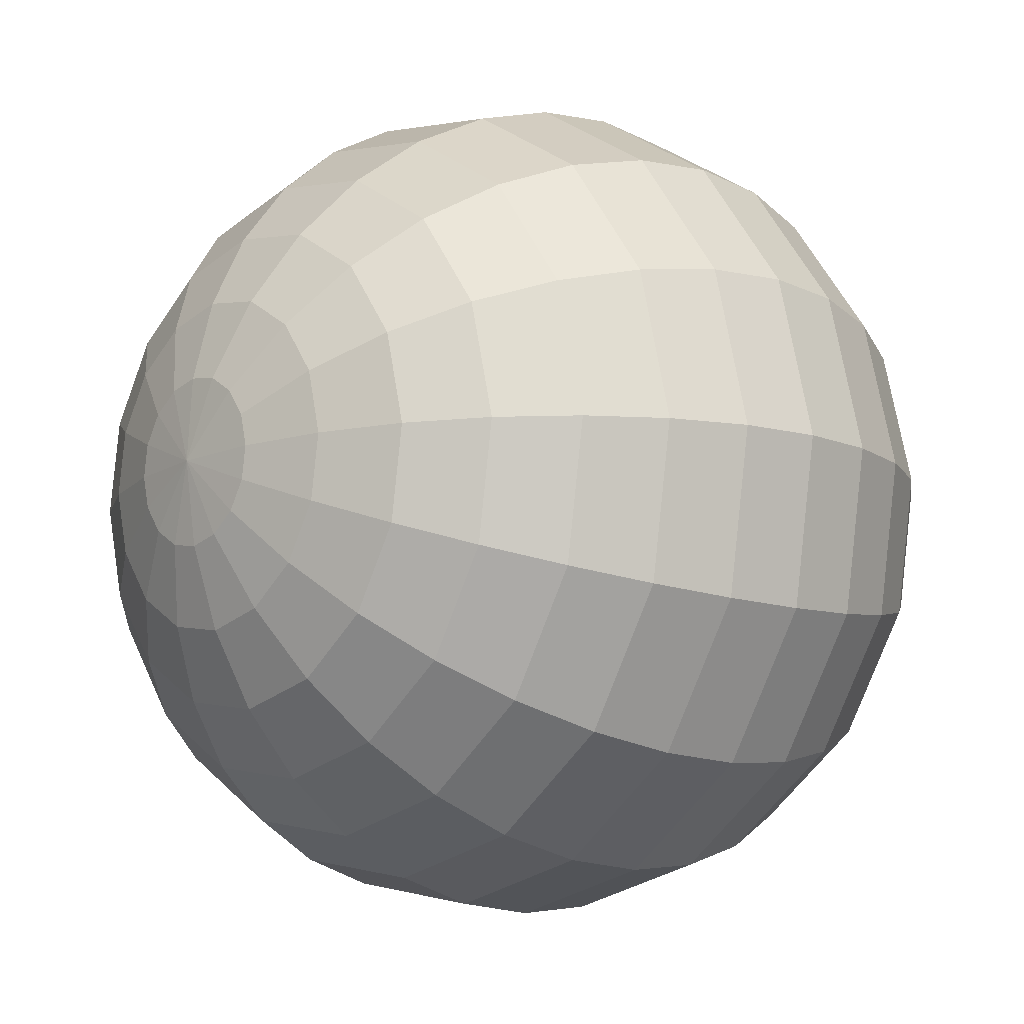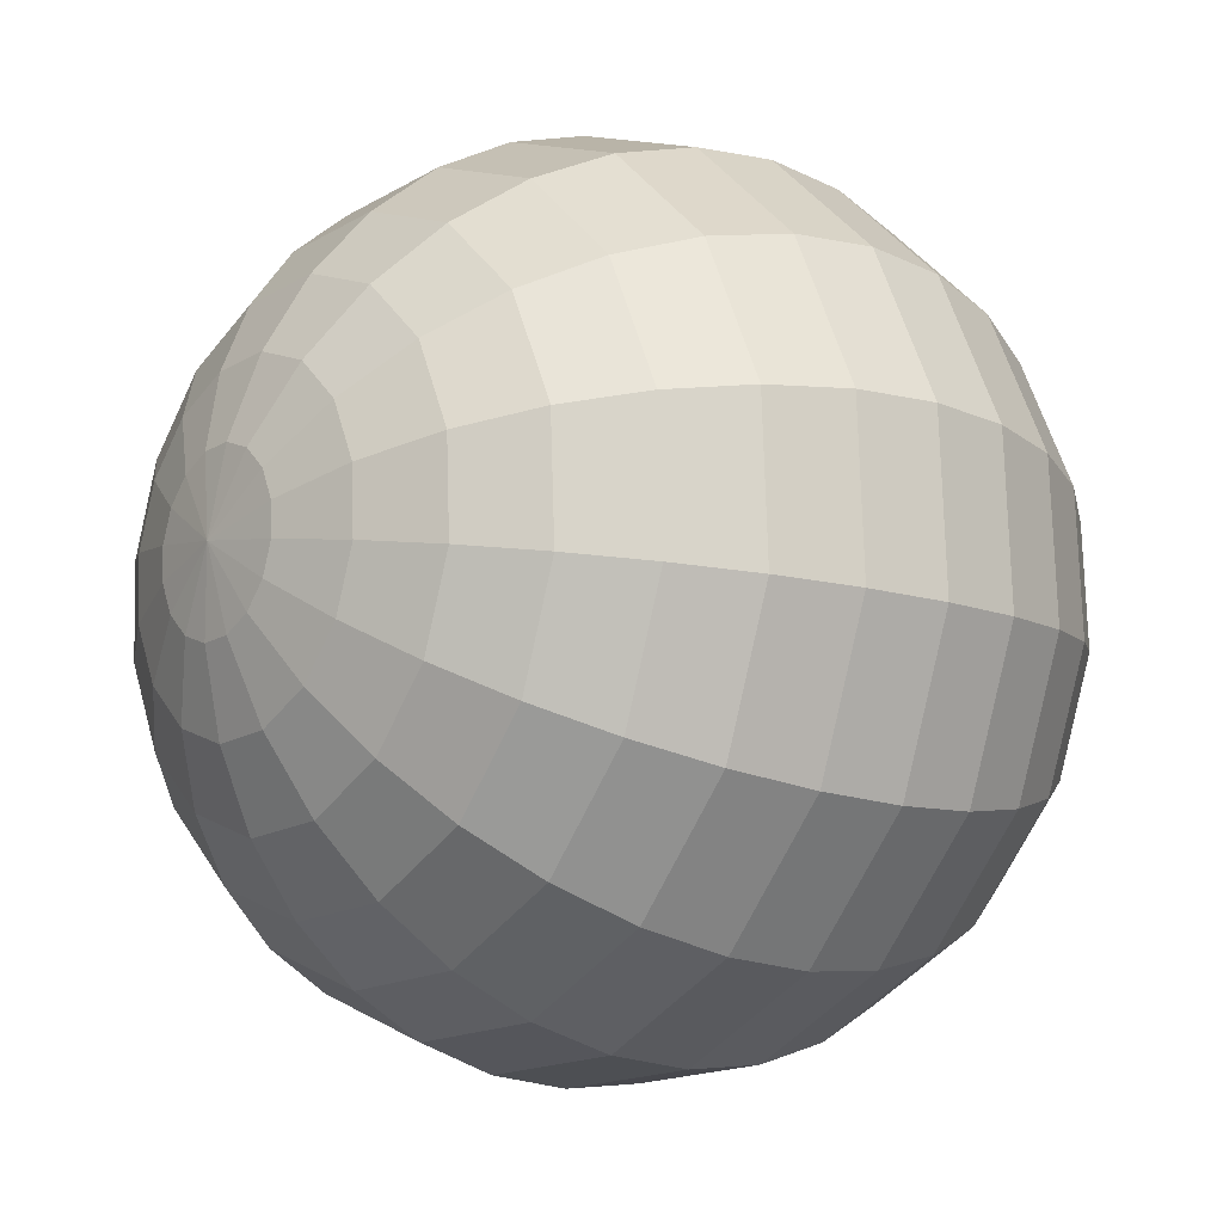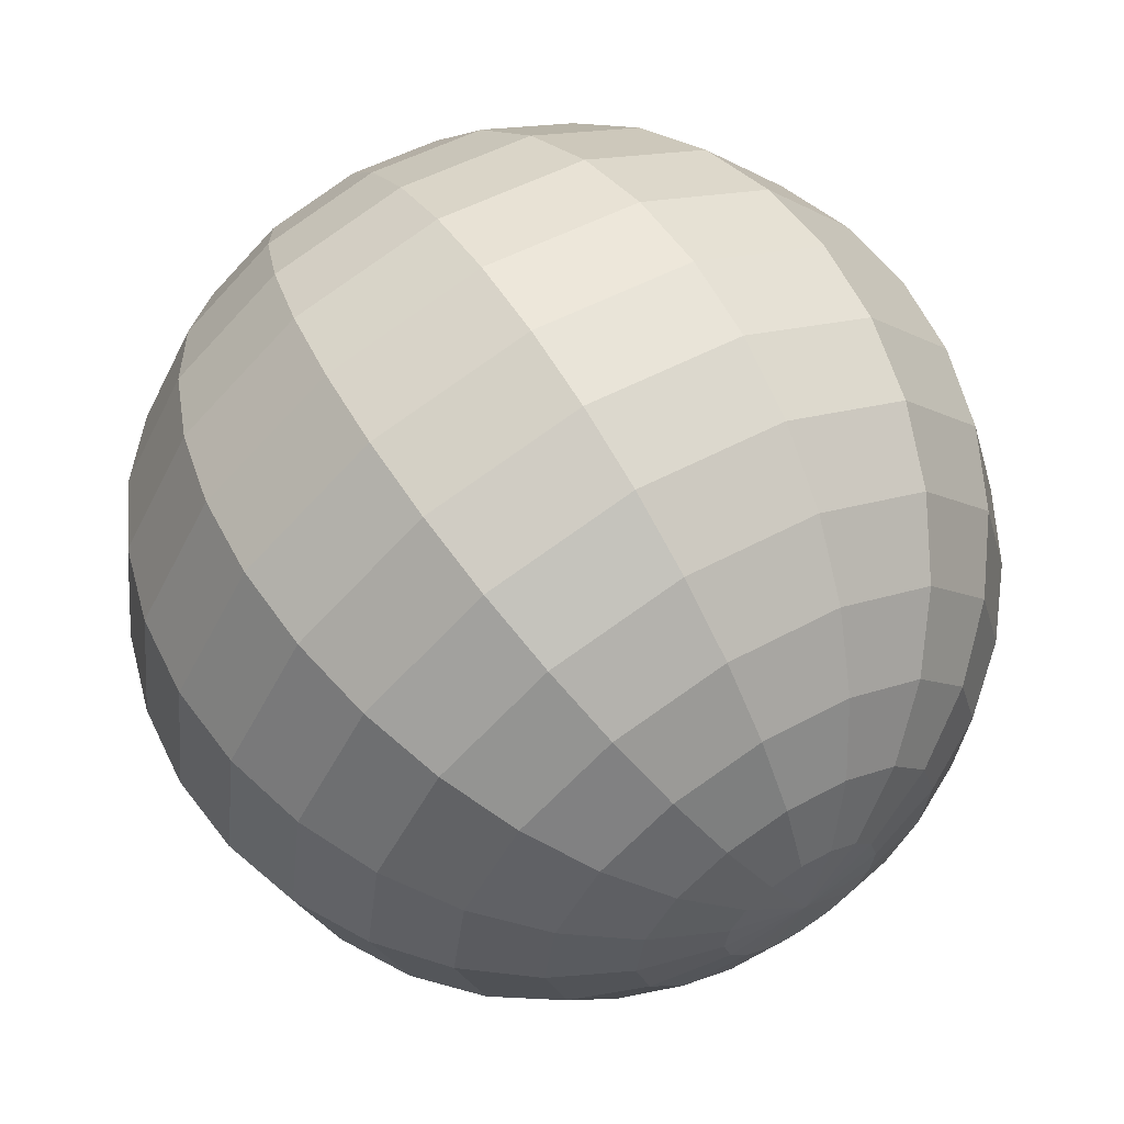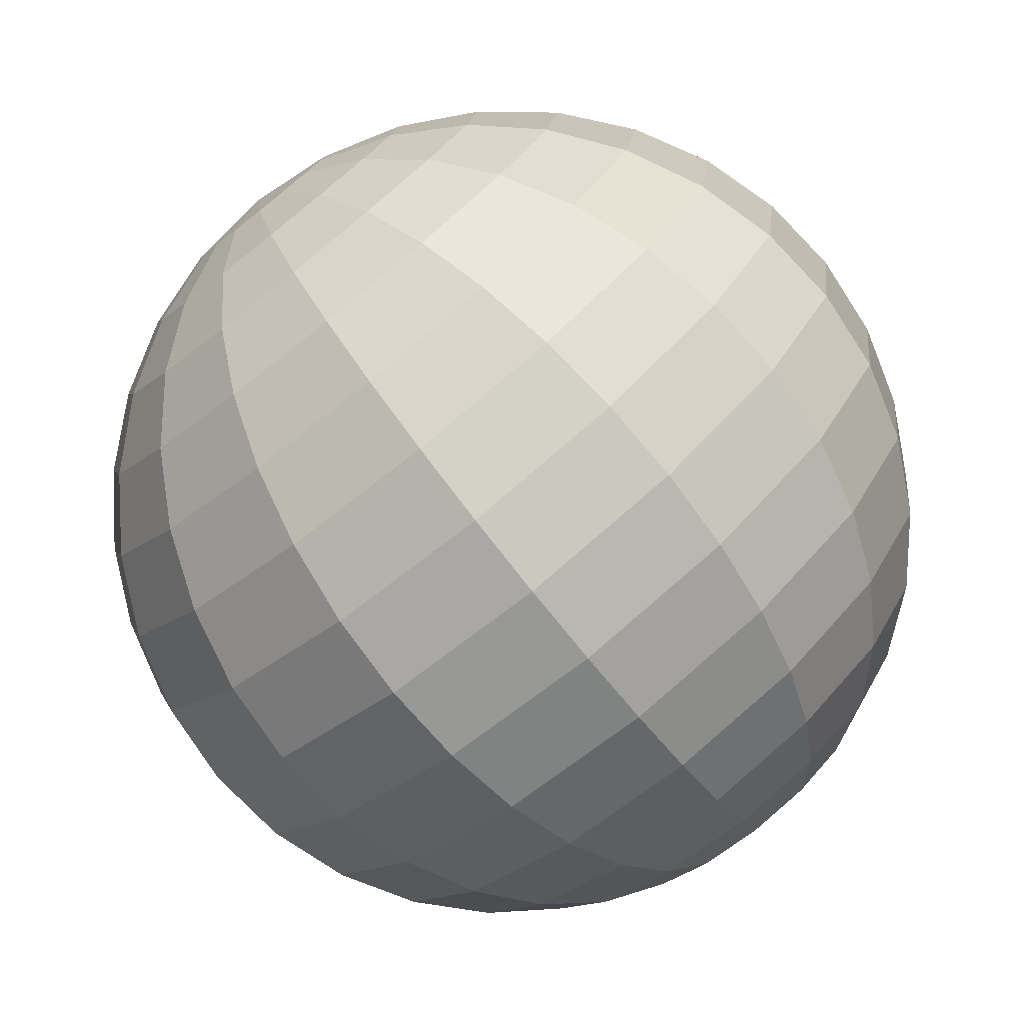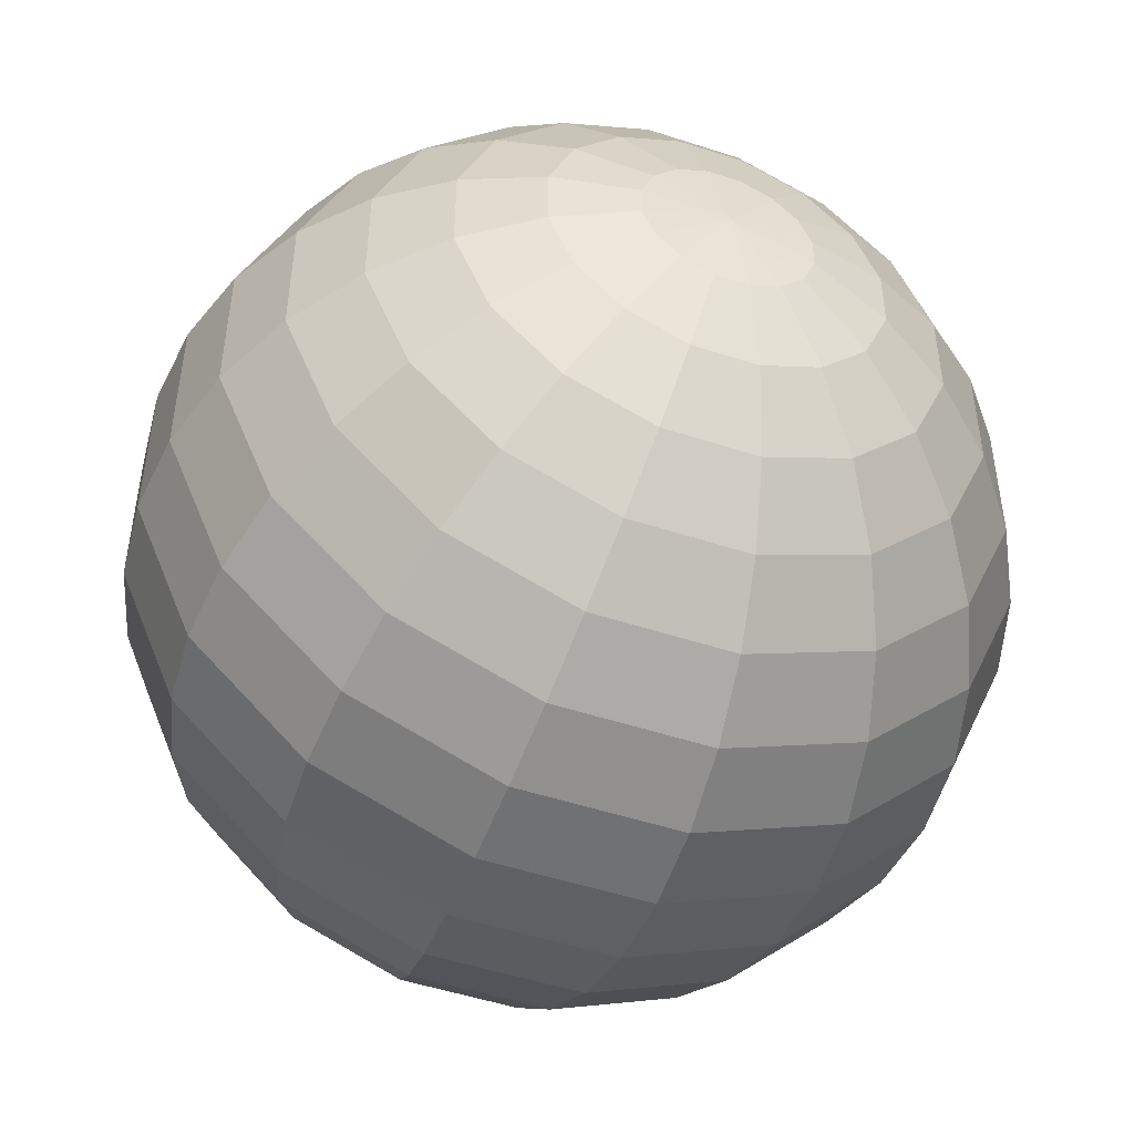
<metadata>
{"format":"obj","ext":"obj","renderer":"f3d","projection":"perspective","resolution":1024,"background":"white","views":[{"elev":-61.9,"azim":168.8,"up":"+Y"},{"elev":-37.0,"azim":109.7,"up":"+Z"},{"elev":21.7,"azim":70.1,"up":"+Y"},{"elev":58.9,"azim":60.9,"up":"+Y"},{"elev":-66.1,"azim":35.8,"up":"+Z"}]}
</metadata>
<code>
o Sphere.047_Sphere.947
v 1.323 -0.6883 1.079
v 1.214 -0.5337 1.85
v 1.094 -0.4342 2.069
v 0.939 -0.3163 2.253
v 0.5469 -0.04401 2.491
v 0.09768 0.2417 2.53
v -0.127 0.3758 2.472
v -0.3402 0.4972 2.364
v -0.5338 0.6012 2.21
v -0.7002 0.6838 2.016
v -0.8331 0.7417 1.791
v 1.371 -0.6008 1.05
v 1.426 -0.4917 1.289
v 1.432 -0.362 1.523
v 1.39 -0.2167 1.745
v 1.301 -0.06137 1.944
v 1.168 0.09798 2.115
v 0.9974 0.2552 2.249
v 0.7949 0.4044 2.342
v 0.5685 0.5397 2.391
v 0.3269 0.6559 2.392
v 0.07923 0.7487 2.348
v -0.1648 0.8143 2.258
v -0.396 0.8503 2.127
v -0.6053 0.8554 1.959
v -0.7847 0.8292 1.762
v 1.401 -0.524 0.9861
v 1.484 -0.3411 1.164
v 1.517 -0.1433 1.342
v 1.498 0.06159 1.514
v 1.428 0.2658 1.673
v 1.31 0.4615 1.813
v 1.148 0.6412 1.929
v 0.9481 0.7979 2.016
v 0.7188 0.9256 2.07
v 0.4684 1.019 2.091
v 0.2066 1.076 2.076
v -0.05652 1.093 2.027
v -0.3109 1.069 1.945
v -0.5467 1.006 1.834
v -0.7549 0.906 1.698
v 1.408 -0.4696 0.8976
v 1.498 -0.2344 0.99
v 1.537 0.01151 1.09
v 1.523 0.2587 1.193
v 1.457 0.4976 1.296
v 1.342 0.7191 1.394
v 1.182 0.9146 1.484
v 0.9831 1.077 1.562
v 0.7531 1.199 1.625
v 0.5007 1.277 1.671
v 0.2357 1.308 1.699
v -0.03178 1.29 1.706
v -0.2914 1.224 1.693
v -0.5333 1.113 1.661
v -0.748 0.9604 1.609
v 1.391 -0.4459 0.7976
v 1.464 -0.1879 0.794
v 1.487 0.07902 0.8052
v 1.46 0.3446 0.8308
v 1.383 0.5986 0.8697
v 1.26 0.8313 0.9205
v 1.095 1.034 0.9812
v 0.8946 1.198 1.05
v 0.6663 1.318 1.123
v 0.4189 1.389 1.198
v 0.1621 1.409 1.273
v -0.09438 1.376 1.344
v -0.3406 1.291 1.409
v -0.5672 1.159 1.465
v -0.7653 0.9841 1.51
v 1.352 -0.4565 0.7016
v 1.388 -0.2087 0.6056
v 1.377 0.04889 0.5316
v 1.32 0.3062 0.4825
v 1.218 0.5535 0.4602
v 1.077 0.7812 0.4655
v 0.9004 0.9806 0.4982
v 0.696 1.144 0.5571
v 0.4715 1.265 0.6398
v 0.2355 1.339 0.7433
v -0.003011 1.364 0.8635
v -0.2348 1.337 0.9958
v -0.4509 1.261 1.135
v -0.6431 1.138 1.276
v -0.804 0.9735 1.413
v 1.298 -0.4998 0.6239
v 1.281 -0.2935 0.4533
v 1.222 -0.07428 0.3106
v 1.123 0.1495 0.2012
v 0.9869 0.3692 0.1294
v 0.8196 0.5764 0.09795
v 0.6274 0.7631 0.108
v 0.4177 0.9222 0.1592
v 0.1985 1.048 0.2496
v -0.02171 1.134 0.3757
v -0.2345 1.179 0.5327
v -0.4316 1.18 0.7145
v -0.6056 1.138 0.9141
v -0.7497 1.054 1.124
v -0.8584 0.9302 1.336
v 1.236 -0.5691 0.5766
v 1.161 -0.4295 0.3605
v 1.047 -0.2717 0.1758
v 0.8996 -0.1018 0.02967
v 0.7243 0.07367 -0.0723
v 0.5278 0.248 -0.1262
v 0.3177 0.4145 -0.1299
v 0.1019 0.5668 -0.08339
v -0.1112 0.699 0.01167
v -0.3135 0.806 0.1516
v -0.4971 0.8837 0.331
v -0.6549 0.9291 0.5429
v -0.781 0.9405 0.7793
v -0.8705 0.9175 1.031
v -0.92 0.8609 1.289
v 1.177 -0.654 0.5668
v 1.044 -0.596 0.3412
v 0.8774 -0.5134 0.1478
v 0.6838 -0.4094 -0.006007
v 0.4706 -0.288 -0.1143
v 0.2459 -0.1539 -0.1728
v 0.01835 -0.01213 -0.1794
v -0.2033 0.1318 -0.1338
v -0.4105 0.2723 -0.03782
v -0.5954 0.4041 0.105
v -0.7508 0.522 0.289
v -0.8707 0.6215 0.5073
v -0.9506 0.6989 0.7513
v -0.9873 0.751 1.012
v -0.9795 0.776 1.279
v -0.9274 0.7729 1.542
v 1.128 -0.7414 0.5959
v 0.9489 -0.7676 0.3983
v 0.7396 -0.7625 0.2308
v 0.5084 -0.7265 0.09962
v 0.2644 -0.6609 0.009954
v 0.01673 -0.5682 -0.0348
v -0.2249 -0.4519 -0.03291
v -0.4514 -0.3166 0.01554
v -0.6538 -0.1675 0.1087
v -0.8246 -0.0102 0.243
v -0.957 0.1491 0.4132
v -1.046 0.3044 0.6129
v -1.088 0.4497 0.8343
v -1.082 0.5794 1.069
v -1.028 0.6885 1.308
v 1.098 -0.8182 0.6596
v 0.8903 -0.9182 0.5233
v 0.6545 -0.9812 0.4122
v 0.4001 -1.005 0.3305
v 0.137 -0.9881 0.2814
v -0.1248 -0.9317 0.2668
v -0.3752 -0.8379 0.2873
v -0.6045 -0.7101 0.342
v -0.8041 -0.5534 0.4289
v -0.9661 -0.3738 0.5446
v -1.084 -0.1781 0.6847
v -1.154 0.02619 0.8437
v -1.173 0.2311 1.016
v -1.141 0.4288 1.194
v -1.058 0.6118 1.372
v 1.271 -0.6851 0.8159
v 1.092 -0.8726 0.7481
v 0.8769 -1.025 0.697
v 0.635 -1.136 0.6643
v 0.3754 -1.202 0.6514
v 0.1079 -1.22 0.6588
v -0.1571 -1.189 0.6862
v -0.4095 -1.111 0.7325
v -0.6395 -0.9889 0.7959
v -0.8384 -0.8268 0.8741
v -0.9984 -0.6313 0.9639
v -1.114 -0.4098 1.062
v -1.179 -0.1709 1.165
v -1.193 0.07626 1.268
v -1.154 0.3222 1.368
v -1.065 0.5574 1.46
v 1.109 -0.8963 0.8481
v 0.9107 -1.071 0.893
v 0.6842 -1.204 0.9489
v 0.438 -1.288 1.014
v 0.1815 -1.321 1.085
v -0.07534 -1.301 1.159
v -0.3227 -1.23 1.235
v -0.551 -1.11 1.308
v -0.7516 -0.946 1.376
v -0.9167 -0.7435 1.437
v -1.04 -0.5108 1.488
v -1.117 -0.2568 1.527
v -1.144 0.008758 1.552
v -1.12 0.2757 1.564
v -1.047 0.5337 1.56
v 1.148 -0.8857 0.9441
v 0.9867 -1.051 1.081
v 0.7945 -1.173 1.222
v 0.5784 -1.249 1.362
v 0.3466 -1.276 1.494
v 0.1081 -1.251 1.614
v -0.1279 -1.177 1.718
v -0.3525 -1.056 1.801
v -0.5568 -0.8928 1.859
v -0.7332 -0.6934 1.892
v -0.8748 -0.4657 1.897
v -0.9762 -0.2185 1.875
v -1.033 0.03889 1.826
v -1.044 0.2964 1.752
v -1.009 0.5443 1.656
v 1.202 -0.8425 1.022
v 1.093 -0.9657 1.234
v 0.9492 -1.05 1.443
v 0.7752 -1.093 1.643
v 0.5781 -1.091 1.825
v 0.3653 -1.047 1.982
v 0.1451 -0.9598 2.108
v -0.07408 -0.8344 2.198
v -0.2838 -0.6753 2.25
v -0.476 -0.4886 2.26
v -0.6433 -0.2814 2.228
v -0.7793 -0.06171 2.156
v -0.8788 0.1621 2.047
v -0.9379 0.3813 1.904
v -0.9543 0.5875 1.734
v 1.264 -0.7731 1.069
v 1.214 -0.8297 1.327
v 1.125 -0.8528 1.578
v 0.9985 -0.8414 1.815
v 0.8406 -0.7959 2.027
v 0.6571 -0.7182 2.206
v 0.4548 -0.6112 2.346
v 0.2417 -0.479 2.441
v 0.02594 -0.3268 2.488
v -0.1842 -0.1603 2.484
v -0.3808 0.01411 2.43
v -0.556 0.1896 2.328
v -0.7033 0.3595 2.182
v -0.817 0.5173 1.997
v -0.8927 0.6569 1.781
v 1.331 -0.6633 1.346
v 1.294 -0.6111 1.606
v 0.7541 -0.1845 2.395
v 0.3252 0.0999 2.537
f 9 25 10
f 241 17 18
f 10 26 11
f 241 19 5
f 1 163 12
f 132 11 26
f 242 19 20
f 239 12 13
f 242 21 6
f 239 14 240
f 6 22 7
f 240 15 2
f 8 22 23
f 2 16 3
f 8 24 9
f 3 17 4
f 16 30 31
f 24 38 39
f 16 32 17
f 25 39 40
f 17 33 18
f 26 40 41
f 19 33 34
f 12 163 27
f 132 26 41
f 19 35 20
f 12 28 13
f 20 36 21
f 13 29 14
f 21 37 22
f 14 30 15
f 22 38 23
f 34 50 35
f 27 43 28
f 36 50 51
f 28 44 29
f 36 52 37
f 29 45 30
f 37 53 38
f 30 46 31
f 39 53 54
f 31 47 32
f 39 55 40
f 32 48 33
f 40 56 41
f 34 48 49
f 27 163 42
f 132 41 56
f 54 68 69
f 46 62 47
f 54 70 55
f 47 63 48
f 55 71 56
f 49 63 64
f 42 163 57
f 132 56 71
f 49 65 50
f 43 57 58
f 50 66 51
f 43 59 44
f 51 67 52
f 44 60 45
f 53 67 68
f 46 60 61
f 65 81 66
f 58 74 59
f 66 82 67
f 59 75 60
f 67 83 68
f 60 76 61
f 69 83 84
f 61 77 62
f 69 85 70
f 62 78 63
f 70 86 71
f 64 78 79
f 57 163 72
f 132 71 86
f 64 80 65
f 58 72 73
f 84 100 85
f 77 93 78
f 85 101 86
f 78 94 79
f 72 163 87
f 132 86 101
f 79 95 80
f 72 88 73
f 81 95 96
f 73 89 74
f 81 97 82
f 74 90 75
f 82 98 83
f 75 91 76
f 84 98 99
f 77 91 92
f 88 104 89
f 96 112 97
f 89 105 90
f 97 113 98
f 90 106 91
f 98 114 99
f 91 107 92
f 99 115 100
f 93 107 108
f 100 116 101
f 94 108 109
f 87 163 102
f 132 101 116
f 94 110 95
f 88 102 103
f 96 110 111
f 107 123 108
f 115 131 116
f 108 124 109
f 102 163 117
f 132 116 131
f 109 125 110
f 102 118 103
f 111 125 126
f 103 119 104
f 111 127 112
f 105 119 120
f 112 128 113
f 105 121 106
f 113 129 114
f 106 122 107
f 114 130 115
f 126 143 127
f 119 136 120
f 127 144 128
f 120 137 121
f 129 144 145
f 121 138 122
f 130 145 146
f 123 138 139
f 130 147 131
f 124 139 140
f 117 163 133
f 132 131 147
f 124 141 125
f 117 134 118
f 126 141 142
f 118 135 119
f 146 162 147
f 140 154 155
f 133 163 148
f 132 147 162
f 140 156 141
f 133 149 134
f 141 157 142
f 134 150 135
f 142 158 143
f 135 151 136
f 143 159 144
f 136 152 137
f 145 159 160
f 138 152 153
f 146 160 161
f 138 154 139
f 150 167 151
f 159 174 175
f 151 168 152
f 159 176 160
f 152 169 153
f 160 177 161
f 153 170 154
f 162 177 178
f 155 170 171
f 148 163 164
f 132 162 178
f 155 172 156
f 148 165 149
f 156 173 157
f 149 166 150
f 157 174 158
f 171 185 186
f 164 163 179
f 132 178 193
f 171 187 172
f 164 180 165
f 173 187 188
f 165 181 166
f 173 189 174
f 166 182 167
f 175 189 190
f 167 183 168
f 176 190 191
f 168 184 169
f 177 191 192
f 169 185 170
f 177 193 178
f 190 204 205
f 182 198 183
f 190 206 191
f 184 198 199
f 192 206 207
f 184 200 185
f 192 208 193
f 186 200 201
f 179 163 194
f 132 193 208
f 186 202 187
f 179 195 180
f 188 202 203
f 180 196 181
f 188 204 189
f 181 197 182
f 132 208 223
f 201 217 202
f 195 209 210
f 203 217 218
f 195 211 196
f 203 219 204
f 196 212 197
f 204 220 205
f 197 213 198
f 205 221 206
f 199 213 214
f 207 221 222
f 199 215 200
f 208 222 223
f 201 215 216
f 194 163 209
f 220 236 221
f 214 228 229
f 222 236 237
f 214 230 215
f 222 238 223
f 216 230 231
f 209 163 224
f 132 223 238
f 216 232 217
f 210 224 225
f 218 232 233
f 210 226 211
f 218 234 219
f 211 227 212
f 220 234 235
f 212 228 213
f 225 1 239
f 232 6 233
f 225 240 226
f 233 7 234
f 226 2 227
f 234 8 235
f 228 2 3
f 235 9 236
f 229 3 4
f 236 10 237
f 230 4 241
f 237 11 238
f 230 5 231
f 224 163 1
f 132 238 11
f 232 5 242
f 9 24 25
f 241 4 17
f 10 25 26
f 241 18 19
f 242 5 19
f 239 1 12
f 242 20 21
f 239 13 14
f 6 21 22
f 240 14 15
f 8 7 22
f 2 15 16
f 8 23 24
f 3 16 17
f 16 15 30
f 24 23 38
f 16 31 32
f 25 24 39
f 17 32 33
f 26 25 40
f 19 18 33
f 19 34 35
f 12 27 28
f 20 35 36
f 13 28 29
f 21 36 37
f 14 29 30
f 22 37 38
f 34 49 50
f 27 42 43
f 36 35 50
f 28 43 44
f 36 51 52
f 29 44 45
f 37 52 53
f 30 45 46
f 39 38 53
f 31 46 47
f 39 54 55
f 32 47 48
f 40 55 56
f 34 33 48
f 54 53 68
f 46 61 62
f 54 69 70
f 47 62 63
f 55 70 71
f 49 48 63
f 49 64 65
f 43 42 57
f 50 65 66
f 43 58 59
f 51 66 67
f 44 59 60
f 53 52 67
f 46 45 60
f 65 80 81
f 58 73 74
f 66 81 82
f 59 74 75
f 67 82 83
f 60 75 76
f 69 68 83
f 61 76 77
f 69 84 85
f 62 77 78
f 70 85 86
f 64 63 78
f 64 79 80
f 58 57 72
f 84 99 100
f 77 92 93
f 85 100 101
f 78 93 94
f 79 94 95
f 72 87 88
f 81 80 95
f 73 88 89
f 81 96 97
f 74 89 90
f 82 97 98
f 75 90 91
f 84 83 98
f 77 76 91
f 88 103 104
f 96 111 112
f 89 104 105
f 97 112 113
f 90 105 106
f 98 113 114
f 91 106 107
f 99 114 115
f 93 92 107
f 100 115 116
f 94 93 108
f 94 109 110
f 88 87 102
f 96 95 110
f 107 122 123
f 115 130 131
f 108 123 124
f 109 124 125
f 102 117 118
f 111 110 125
f 103 118 119
f 111 126 127
f 105 104 119
f 112 127 128
f 105 120 121
f 113 128 129
f 106 121 122
f 114 129 130
f 126 142 143
f 119 135 136
f 127 143 144
f 120 136 137
f 129 128 144
f 121 137 138
f 130 129 145
f 123 122 138
f 130 146 147
f 124 123 139
f 124 140 141
f 117 133 134
f 126 125 141
f 118 134 135
f 146 161 162
f 140 139 154
f 140 155 156
f 133 148 149
f 141 156 157
f 134 149 150
f 142 157 158
f 135 150 151
f 143 158 159
f 136 151 152
f 145 144 159
f 138 137 152
f 146 145 160
f 138 153 154
f 150 166 167
f 159 158 174
f 151 167 168
f 159 175 176
f 152 168 169
f 160 176 177
f 153 169 170
f 162 161 177
f 155 154 170
f 155 171 172
f 148 164 165
f 156 172 173
f 149 165 166
f 157 173 174
f 171 170 185
f 171 186 187
f 164 179 180
f 173 172 187
f 165 180 181
f 173 188 189
f 166 181 182
f 175 174 189
f 167 182 183
f 176 175 190
f 168 183 184
f 177 176 191
f 169 184 185
f 177 192 193
f 190 189 204
f 182 197 198
f 190 205 206
f 184 183 198
f 192 191 206
f 184 199 200
f 192 207 208
f 186 185 200
f 186 201 202
f 179 194 195
f 188 187 202
f 180 195 196
f 188 203 204
f 181 196 197
f 201 216 217
f 195 194 209
f 203 202 217
f 195 210 211
f 203 218 219
f 196 211 212
f 204 219 220
f 197 212 213
f 205 220 221
f 199 198 213
f 207 206 221
f 199 214 215
f 208 207 222
f 201 200 215
f 220 235 236
f 214 213 228
f 222 221 236
f 214 229 230
f 222 237 238
f 216 215 230
f 216 231 232
f 210 209 224
f 218 217 232
f 210 225 226
f 218 233 234
f 211 226 227
f 220 219 234
f 212 227 228
f 225 224 1
f 232 242 6
f 225 239 240
f 233 6 7
f 226 240 2
f 234 7 8
f 228 227 2
f 235 8 9
f 229 228 3
f 236 9 10
f 230 229 4
f 237 10 11
f 230 241 5
f 232 231 5

</code>
